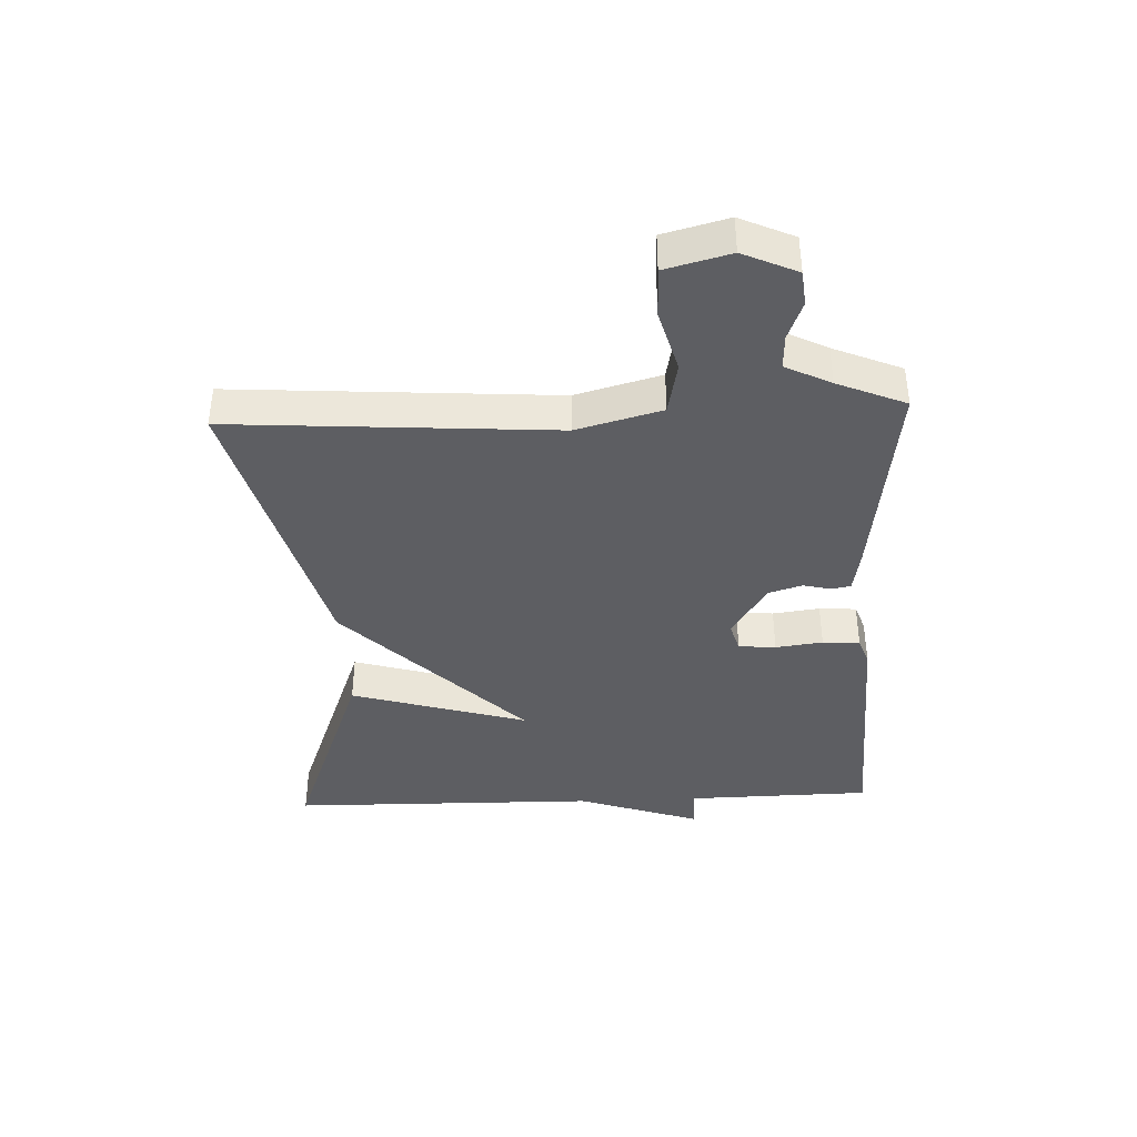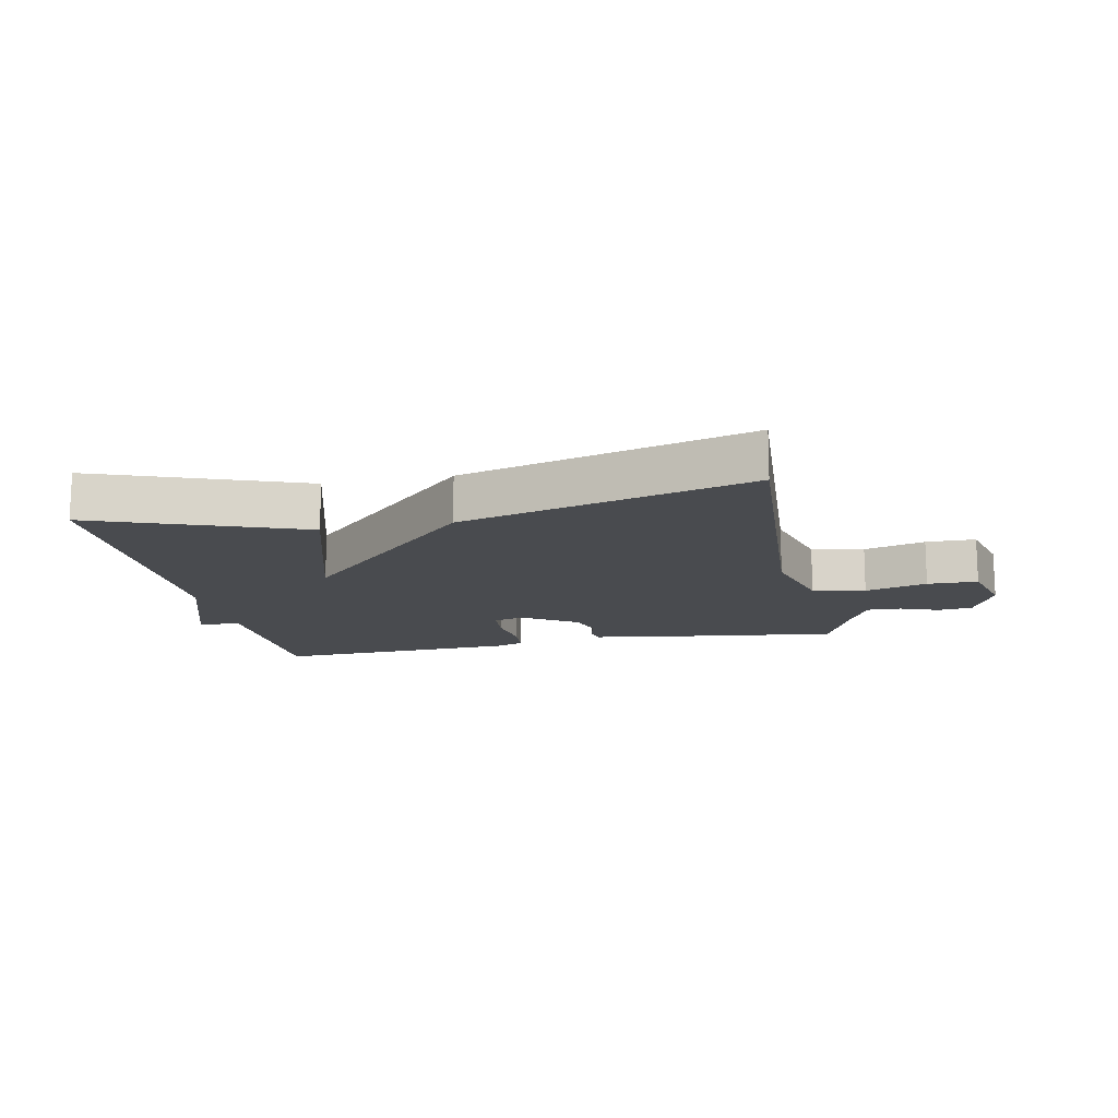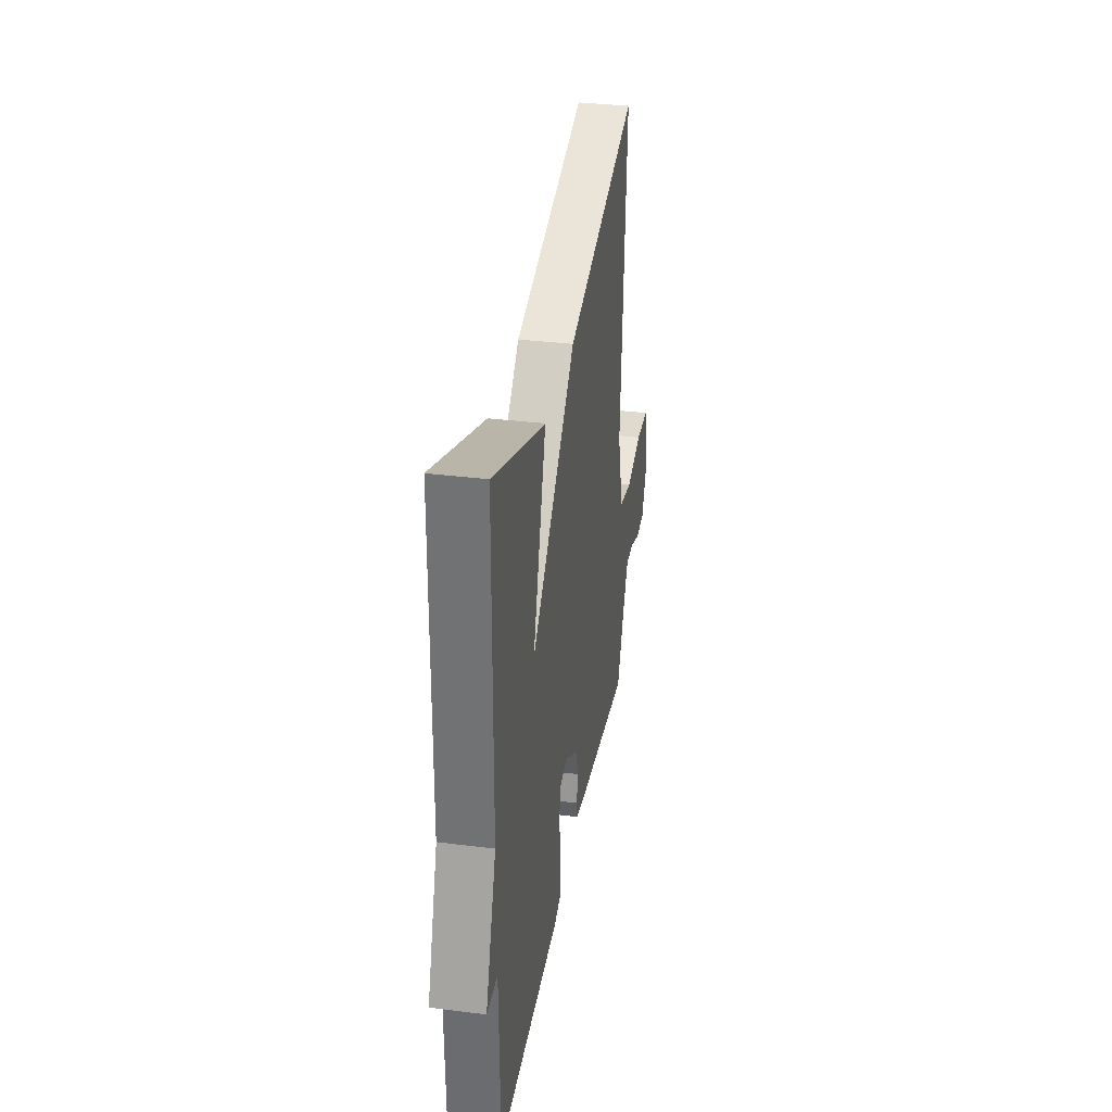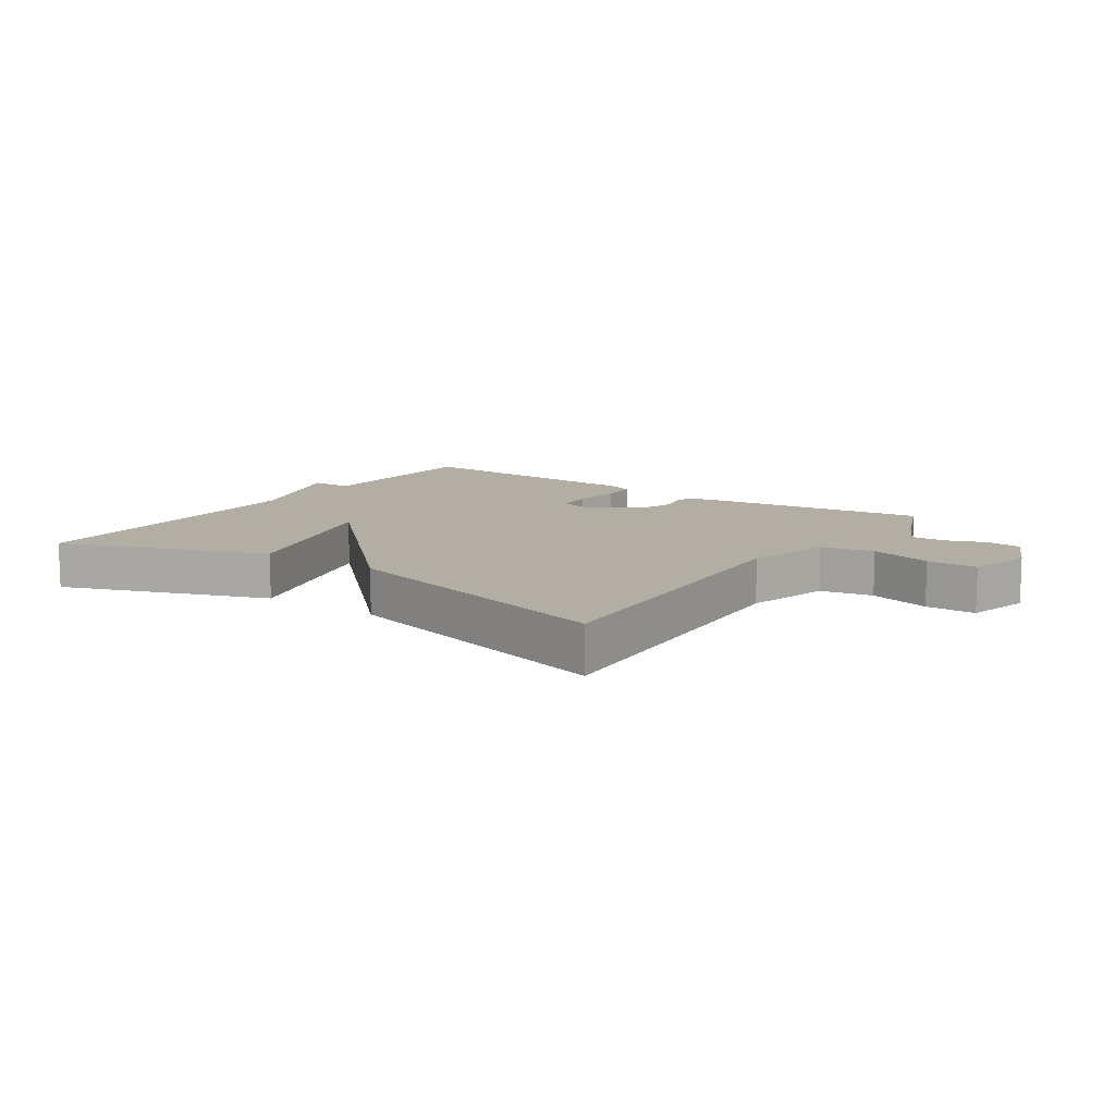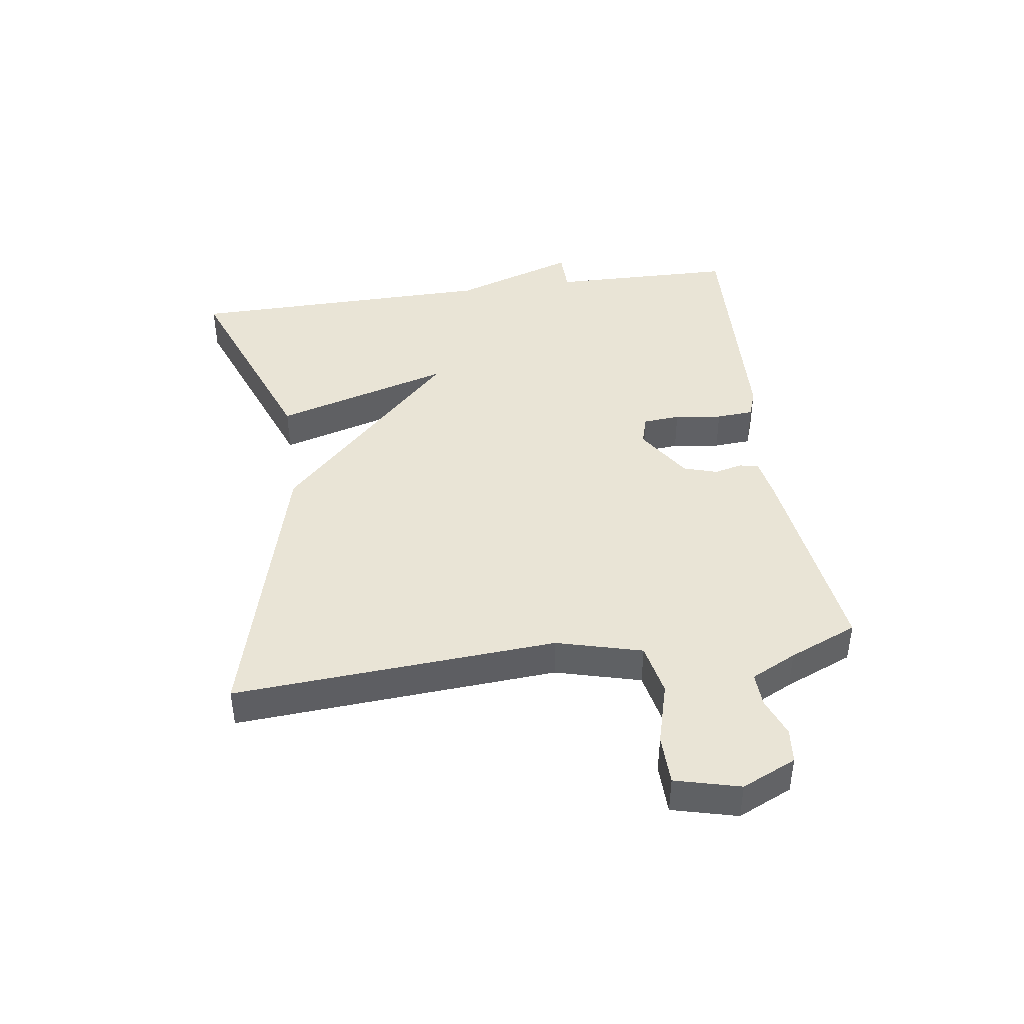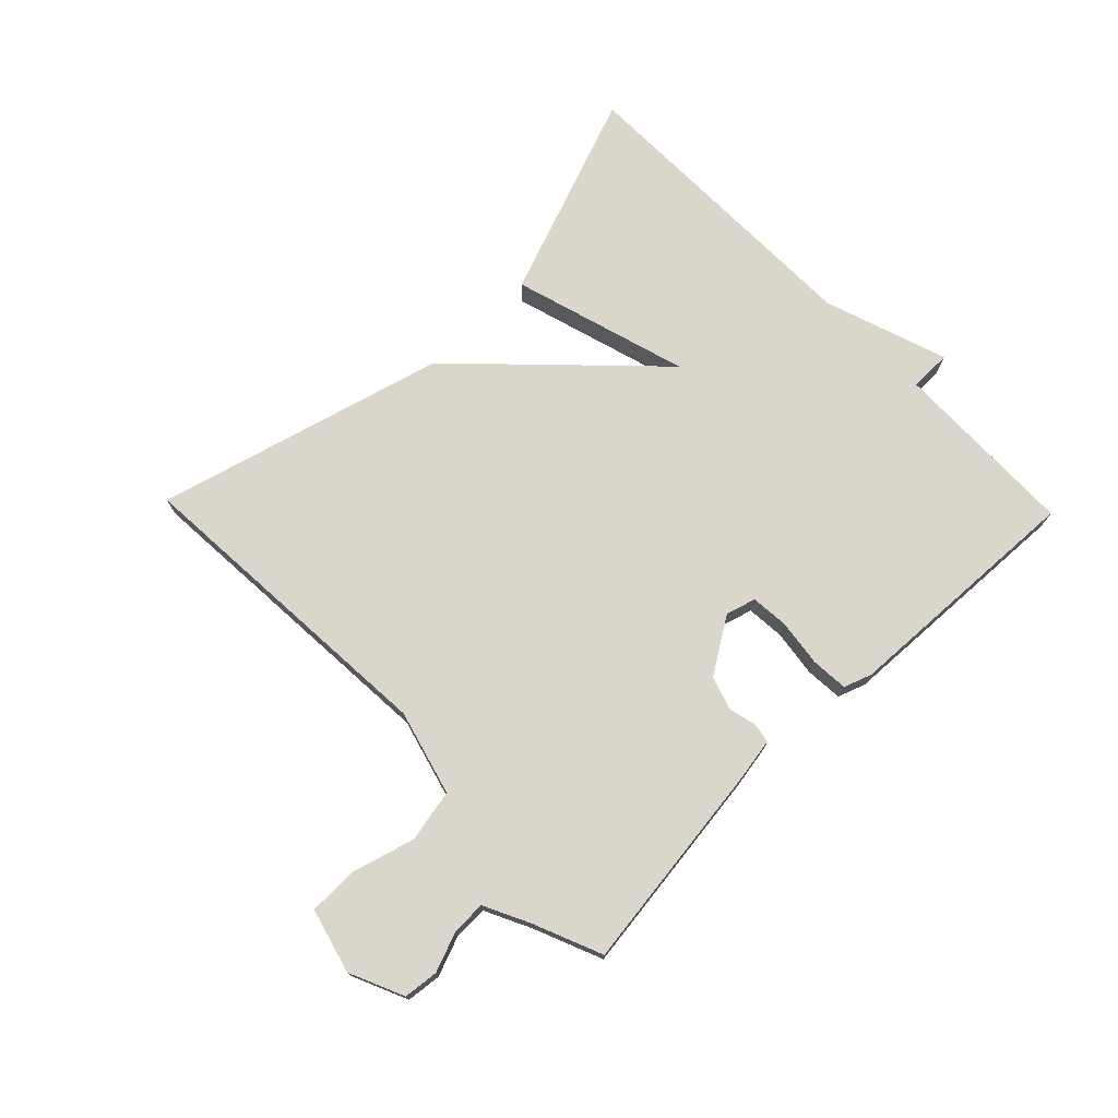
<metadata>
{"format":"obj","ext":"obj","renderer":"f3d","projection":"perspective","resolution":1024,"background":"white","views":[{"elev":-39.4,"azim":92.4,"up":"+Y"},{"elev":-14.2,"azim":11.7,"up":"+Y"},{"elev":33.6,"azim":-80.2,"up":"+Z"},{"elev":11.0,"azim":34.7,"up":"+Y"},{"elev":42.6,"azim":81.8,"up":"+Y"},{"elev":73.8,"azim":135.9,"up":"+Y"}]}
</metadata>
<code>
v 0.5 0.07 0.5
v 0.465 0.07 -0.019
v 0.502 0.07 -0.156
v 0.587 0.07 -0.173
v 0.687 0.07 -0.145
v 0.768 0.07 -0.146
v 0.795 0.07 -0.25
v 0.756 0.07 -0.337
v 0.7 0.07 -0.343
v 0.637 0.07 -0.319
v 0.582 0.07 -0.317
v 0.546 0.07 -0.39
v 0.5 0.07 -0.5
v 0.159 0.07 -0.455
v 0.091 0.07 -0.443
v 0.085 0.07 -0.412
v 0.096 0.07 -0.367
v 0.079 0.07 -0.313
v -0.01 0.07 -0.256
v -0.058 0.07 -0.27
v -0.063 0.07 -0.33
v -0.053 0.07 -0.406
v -0.057 0.07 -0.466
v -0.102 0.07 -0.482
v -0.5 0.07 -0.5
v -0.506 0.07 -0.2
v -0.574 0.07 -0.199
v -0.506 0.07 0
v -0.5 0.07 0.5
v -0.167 0.07 0.375
v -0.251 0.07 0.091
v 0.033 0.07 0.375
v 0.5 0 0.5
v 0.465 0 -0.019
v 0.502 0 -0.156
v 0.587 0 -0.173
v 0.687 0 -0.145
v 0.768 0 -0.146
v 0.795 0 -0.25
v 0.756 0 -0.337
v 0.7 0 -0.343
v 0.637 0 -0.319
v 0.582 0 -0.317
v 0.546 0 -0.39
v 0.5 0 -0.5
v 0.159 0 -0.455
v 0.091 0 -0.443
v 0.085 0 -0.412
v 0.096 0 -0.367
v 0.079 0 -0.313
v -0.01 0 -0.256
v -0.058 0 -0.27
v -0.063 0 -0.33
v -0.053 0 -0.406
v -0.057 0 -0.466
v -0.102 0 -0.482
v -0.5 0 -0.5
v -0.506 0 -0.2
v -0.574 0 -0.199
v -0.506 0 0
v -0.5 0 0.5
v -0.167 0 0.375
v -0.251 0 0.091
v 0.033 0 0.375
f 31 32 1 2
f 28 29 30 31
f 31 2 3
f 28 31 3
f 27 28 3
f 26 27 3
f 24 25 26
f 23 24 26
f 22 23 26
f 21 22 26
f 20 21 26
f 19 20 26
f 19 26 3 4
f 18 19 4
f 17 18 4
f 16 17 4
f 15 16 4
f 14 15 4
f 13 14 4
f 12 13 4
f 11 12 4
f 5 6 7
f 4 5 7
f 11 4 7
f 10 11 7
f 7 8 9 10
f 34 33 64 63
f 63 62 61 60
f 35 34 63
f 35 63 60
f 35 60 59
f 35 59 58
f 58 57 56
f 58 56 55
f 58 55 54
f 58 54 53
f 58 53 52
f 58 52 51
f 36 35 58 51
f 36 51 50
f 36 50 49
f 36 49 48
f 36 48 47
f 36 47 46
f 36 46 45
f 36 45 44
f 36 44 43
f 39 38 37
f 39 37 36
f 39 36 43
f 39 43 42
f 42 41 40 39
f 1 33 34 2
f 2 34 35 3
f 3 35 36 4
f 4 36 37 5
f 5 37 38 6
f 6 38 39 7
f 7 39 40 8
f 8 40 41 9
f 9 41 42 10
f 10 42 43 11
f 11 43 44 12
f 12 44 45 13
f 13 45 46 14
f 14 46 47 15
f 15 47 48 16
f 16 48 49 17
f 17 49 50 18
f 18 50 51 19
f 19 51 52 20
f 20 52 53 21
f 21 53 54 22
f 22 54 55 23
f 23 55 56 24
f 24 56 57 25
f 25 57 58 26
f 26 58 59 27
f 27 59 60 28
f 28 60 61 29
f 29 61 62 30
f 30 62 63 31
f 31 63 64 32
f 32 64 33 1

</code>
